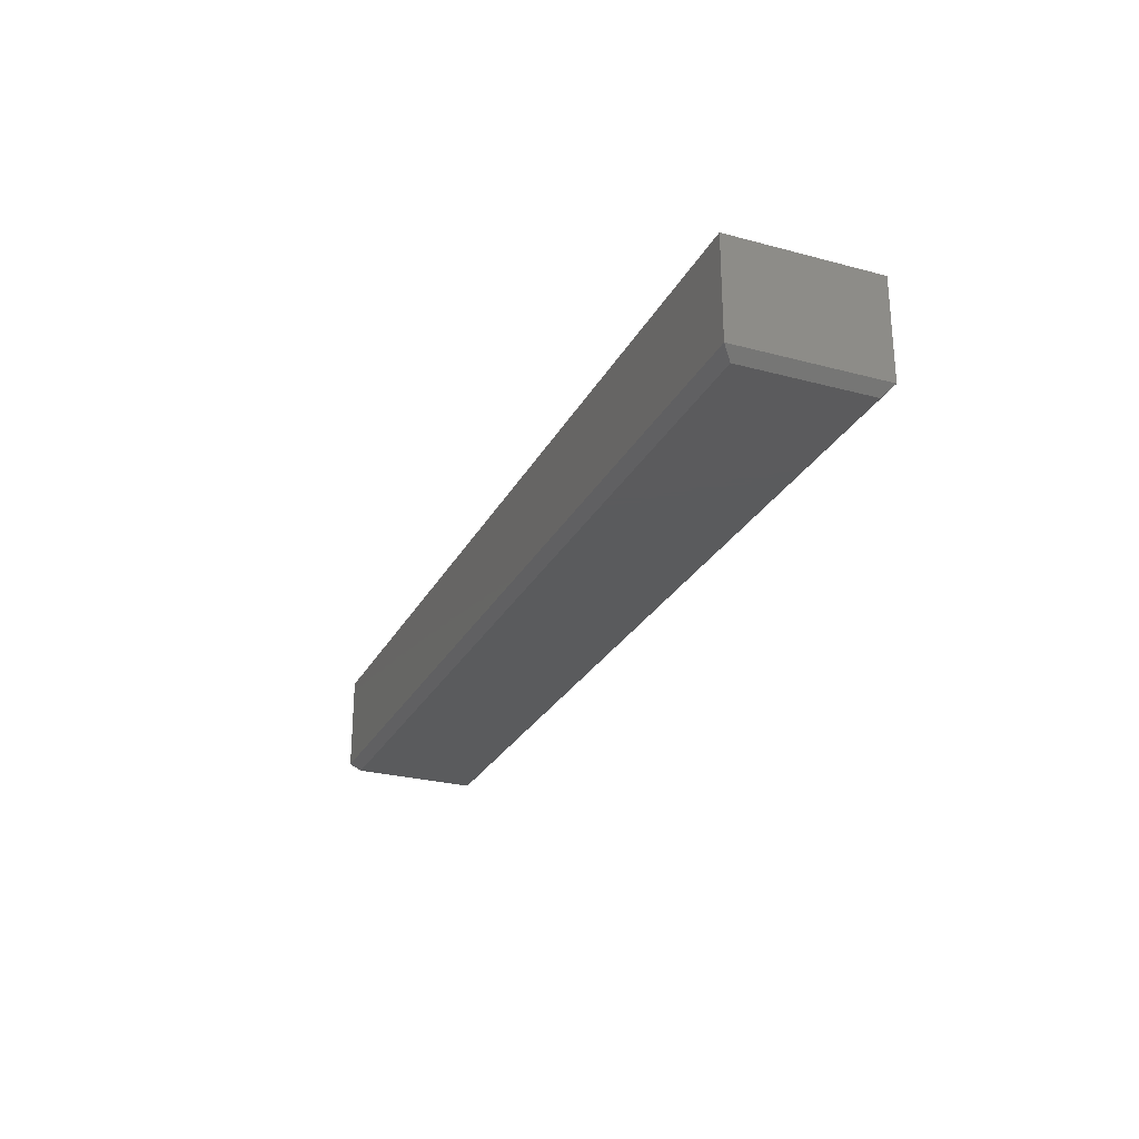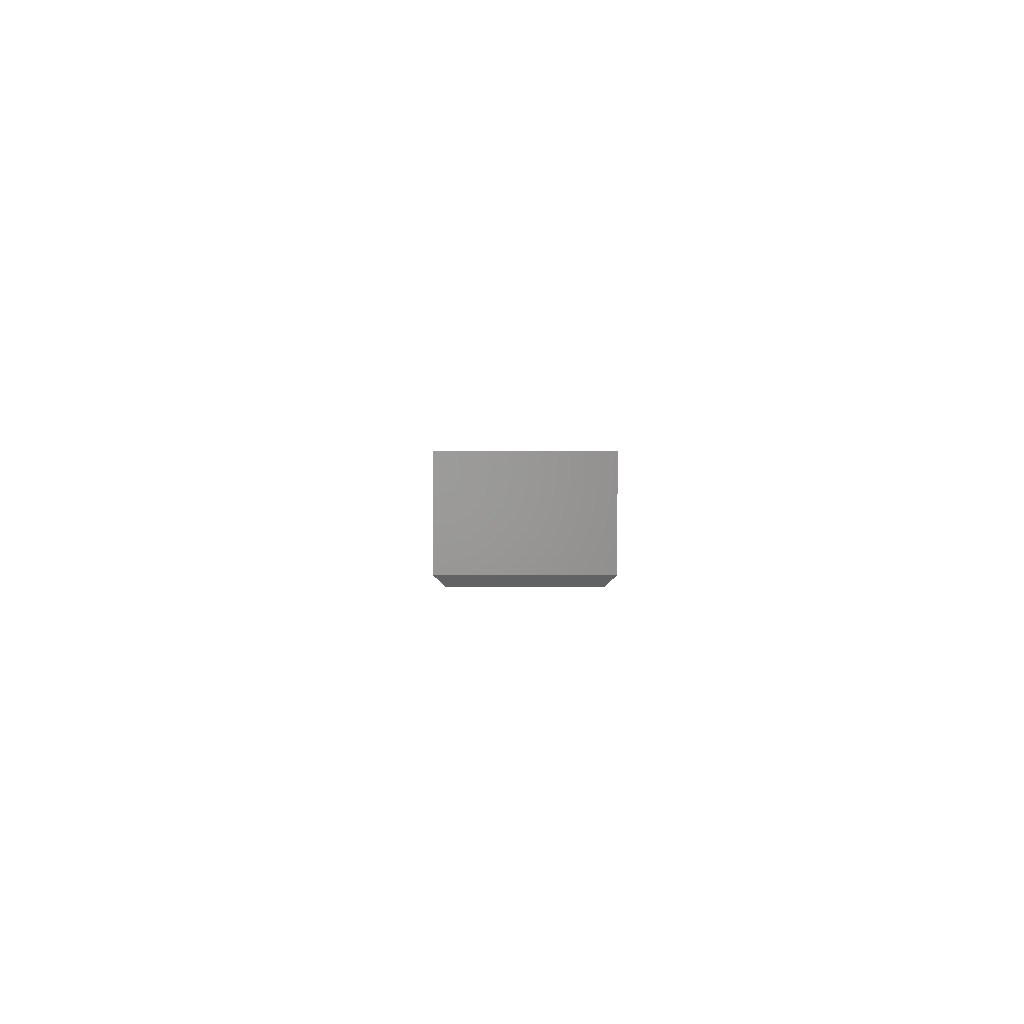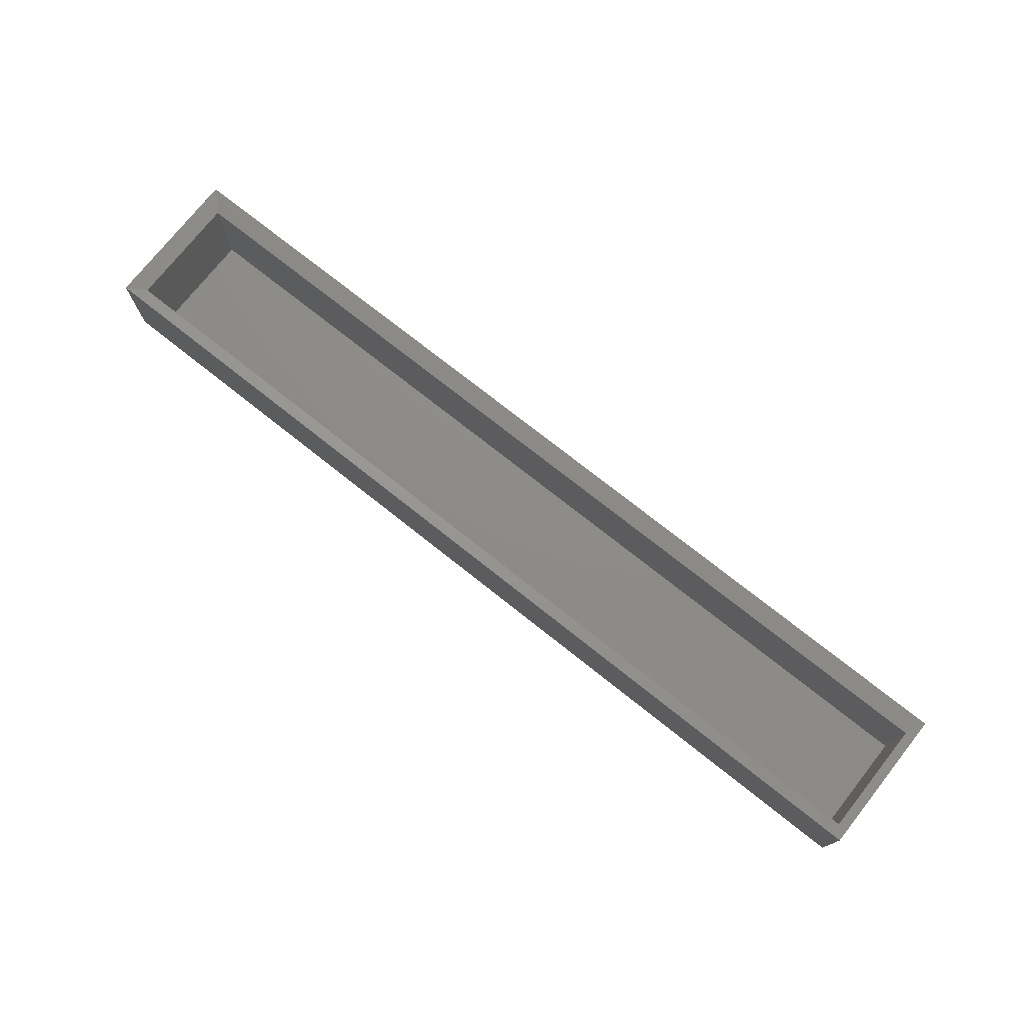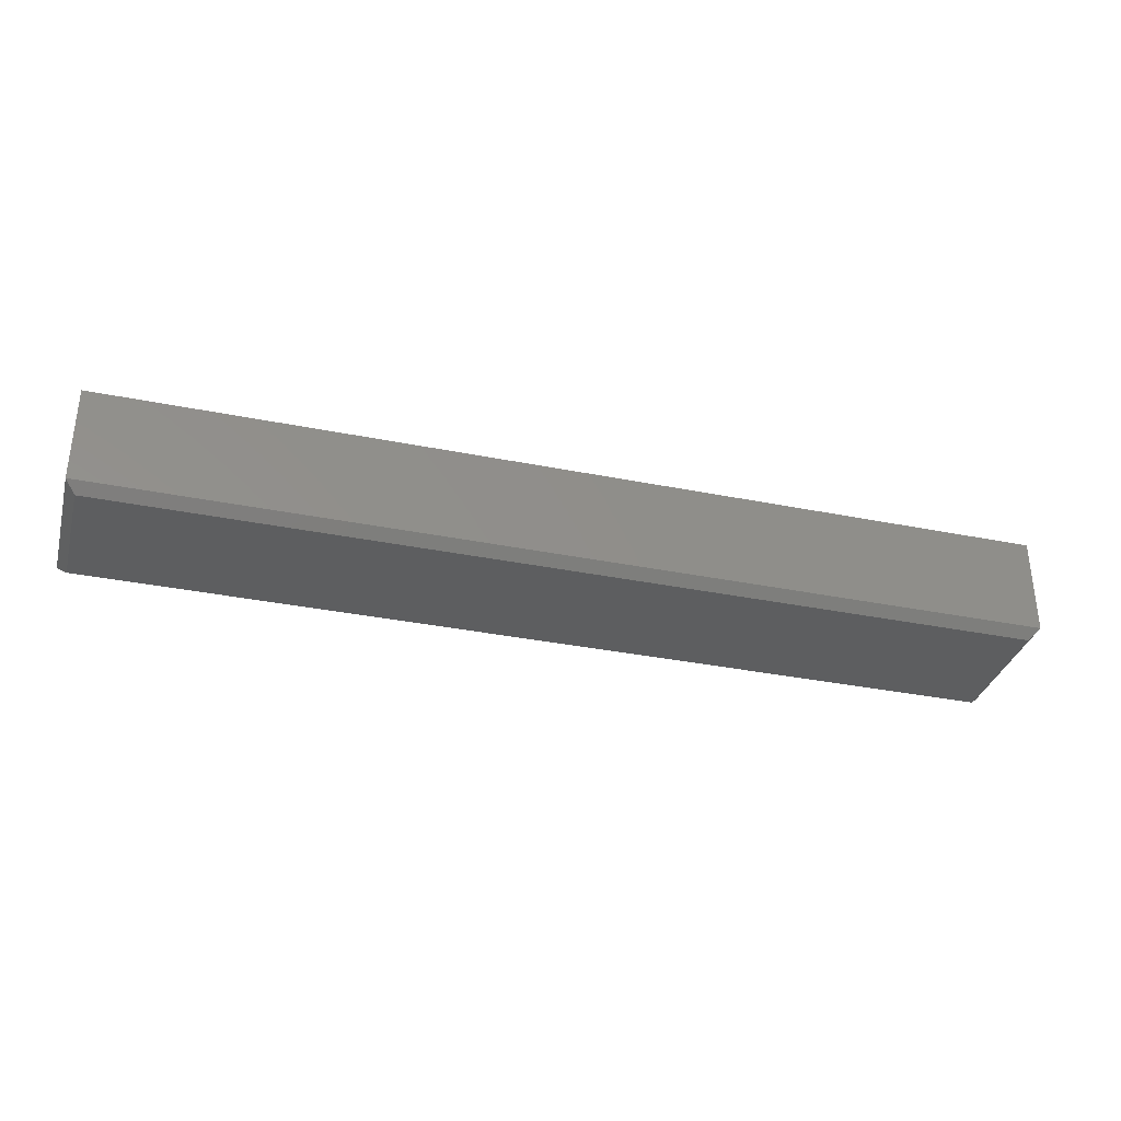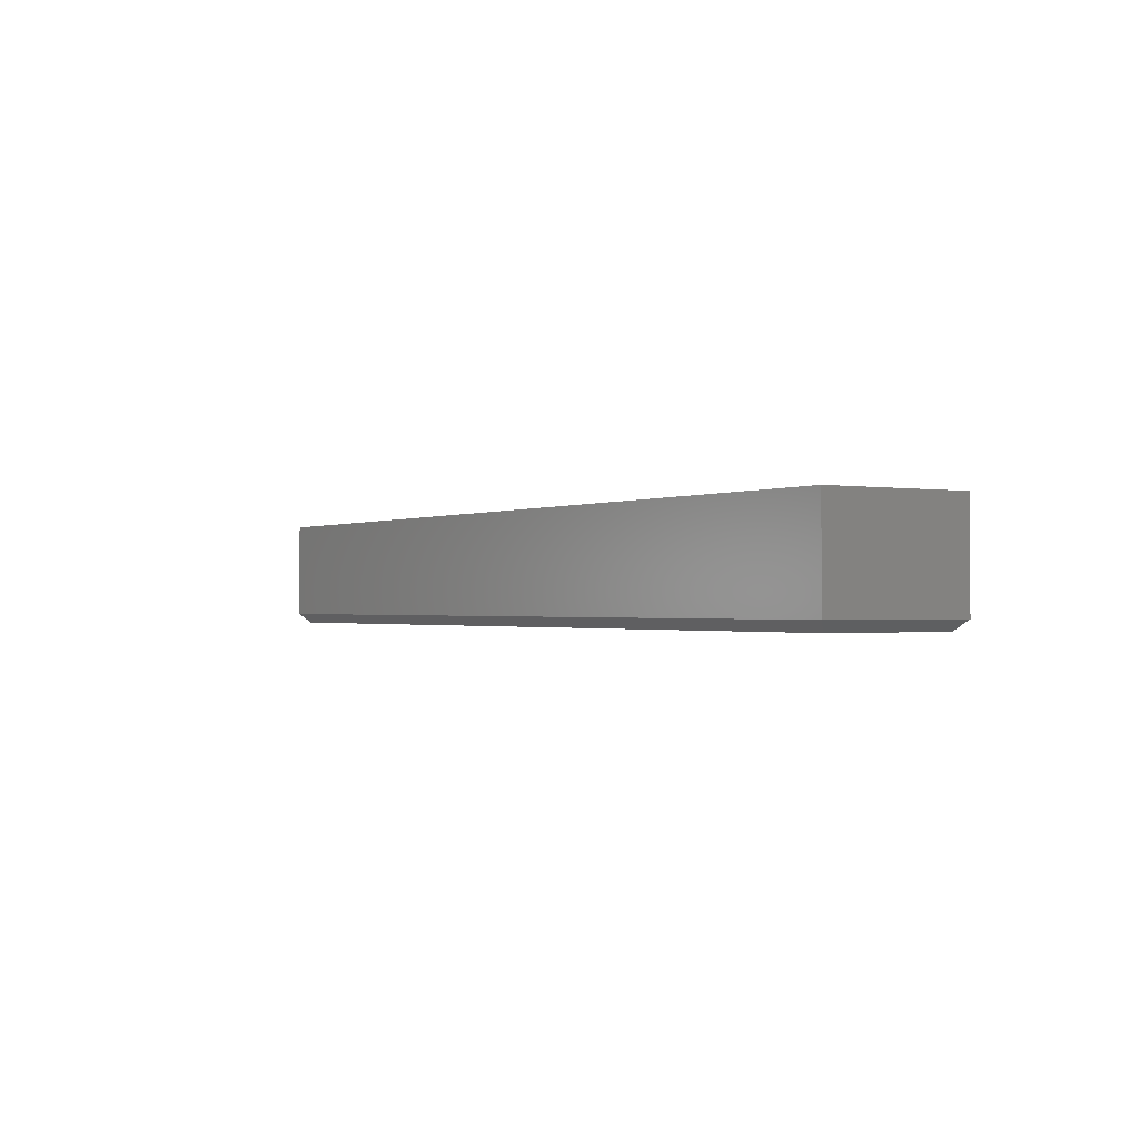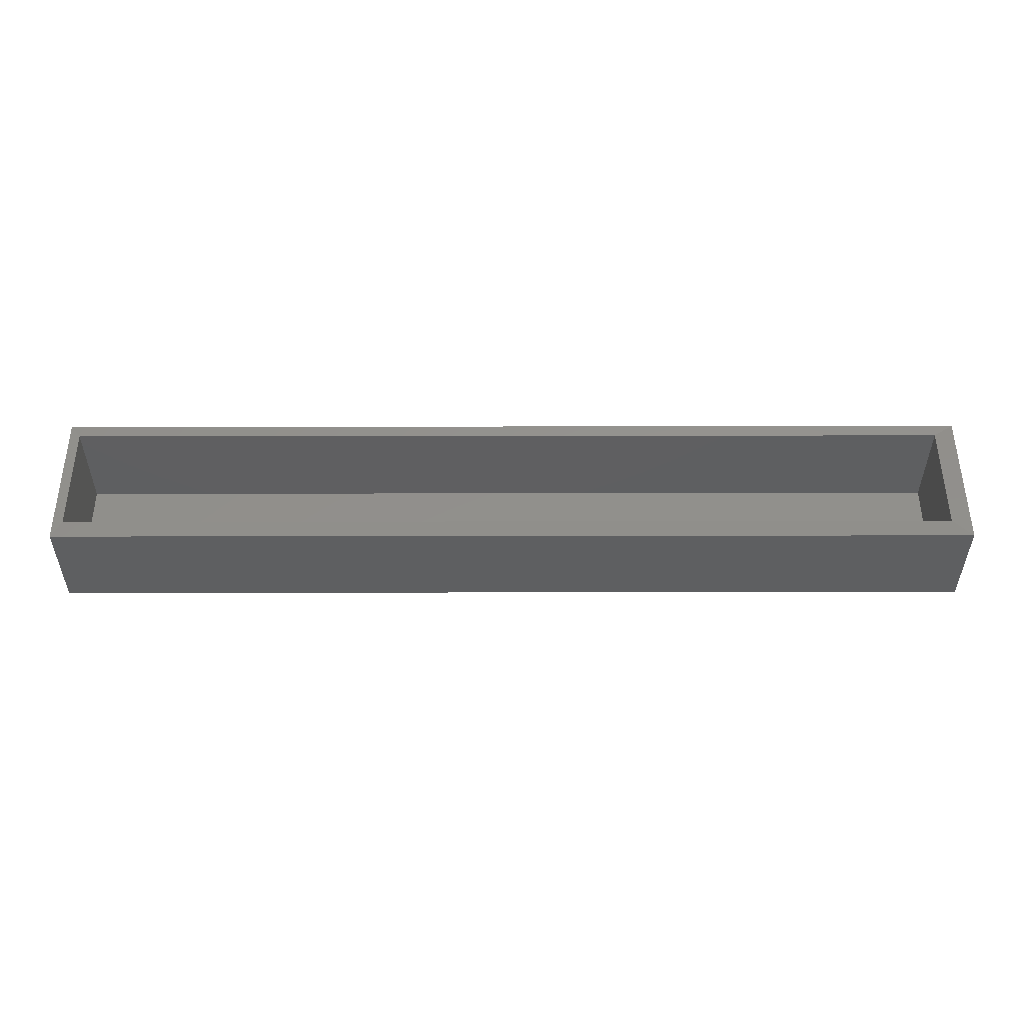
<metadata>
{"format":"stl","ext":"stl","renderer":"f3d","projection":"perspective","resolution":1024,"background":"white","views":[{"elev":-26.6,"azim":-112.7,"up":"+Z"},{"elev":0.7,"azim":88.7,"up":"+Z"},{"elev":74.9,"azim":-141.6,"up":"+Z"},{"elev":-34.1,"azim":164.7,"up":"+Z"},{"elev":-1.0,"azim":-121.7,"up":"+Z"},{"elev":52.0,"azim":-0.1,"up":"+Z"}]}
</metadata>
<code>
# stl→obj: 20 verts, 36 faces
v 5.318e-18 0 0.08684
v 5.318e-18 -0.1172 0.08684
v 0.007812 -0.009786 0.08594
v 0.7344 -0.009786 0.08594
v 0.75 0 0.08684
v 0.75 -0.1172 0.08684
v 0.7344 -0.1016 0.08594
v 0.007812 -0.1016 0.08594
v 0.007812 -0.009786 0.007812
v 0.007812 -0.1016 0.007812
v 0.7344 -0.009786 0.007812
v 0.7344 -0.1016 0.007812
v 4.784e-19 -0.1172 0.007812
v 0.75 -0.1172 0.007812
v 4.784e-19 -3.469e-18 0.007812
v 0.75 0 0.007812
v 0.007812 -0.1094 -4.784e-19
v 0.007812 -0.007812 -4.784e-19
v 0.7422 -0.1094 -4.545e-17
v 0.7422 -0.007812 -4.545e-17
f 1 2 3
f 1 3 4
f 1 4 5
f 5 4 6
f 6 4 7
f 6 7 2
f 2 7 8
f 2 8 3
f 9 3 10
f 10 3 8
f 11 4 9
f 9 4 3
f 12 7 11
f 11 7 4
f 10 8 12
f 12 8 7
f 10 12 9
f 9 12 11
f 13 14 2
f 2 14 6
f 15 1 16
f 16 1 5
f 1 15 2
f 2 15 13
f 16 5 14
f 14 5 6
f 17 18 19
f 19 18 20
f 15 18 13
f 13 18 17
f 15 16 18
f 18 16 20
f 16 14 20
f 20 14 19
f 13 17 14
f 14 17 19

</code>
